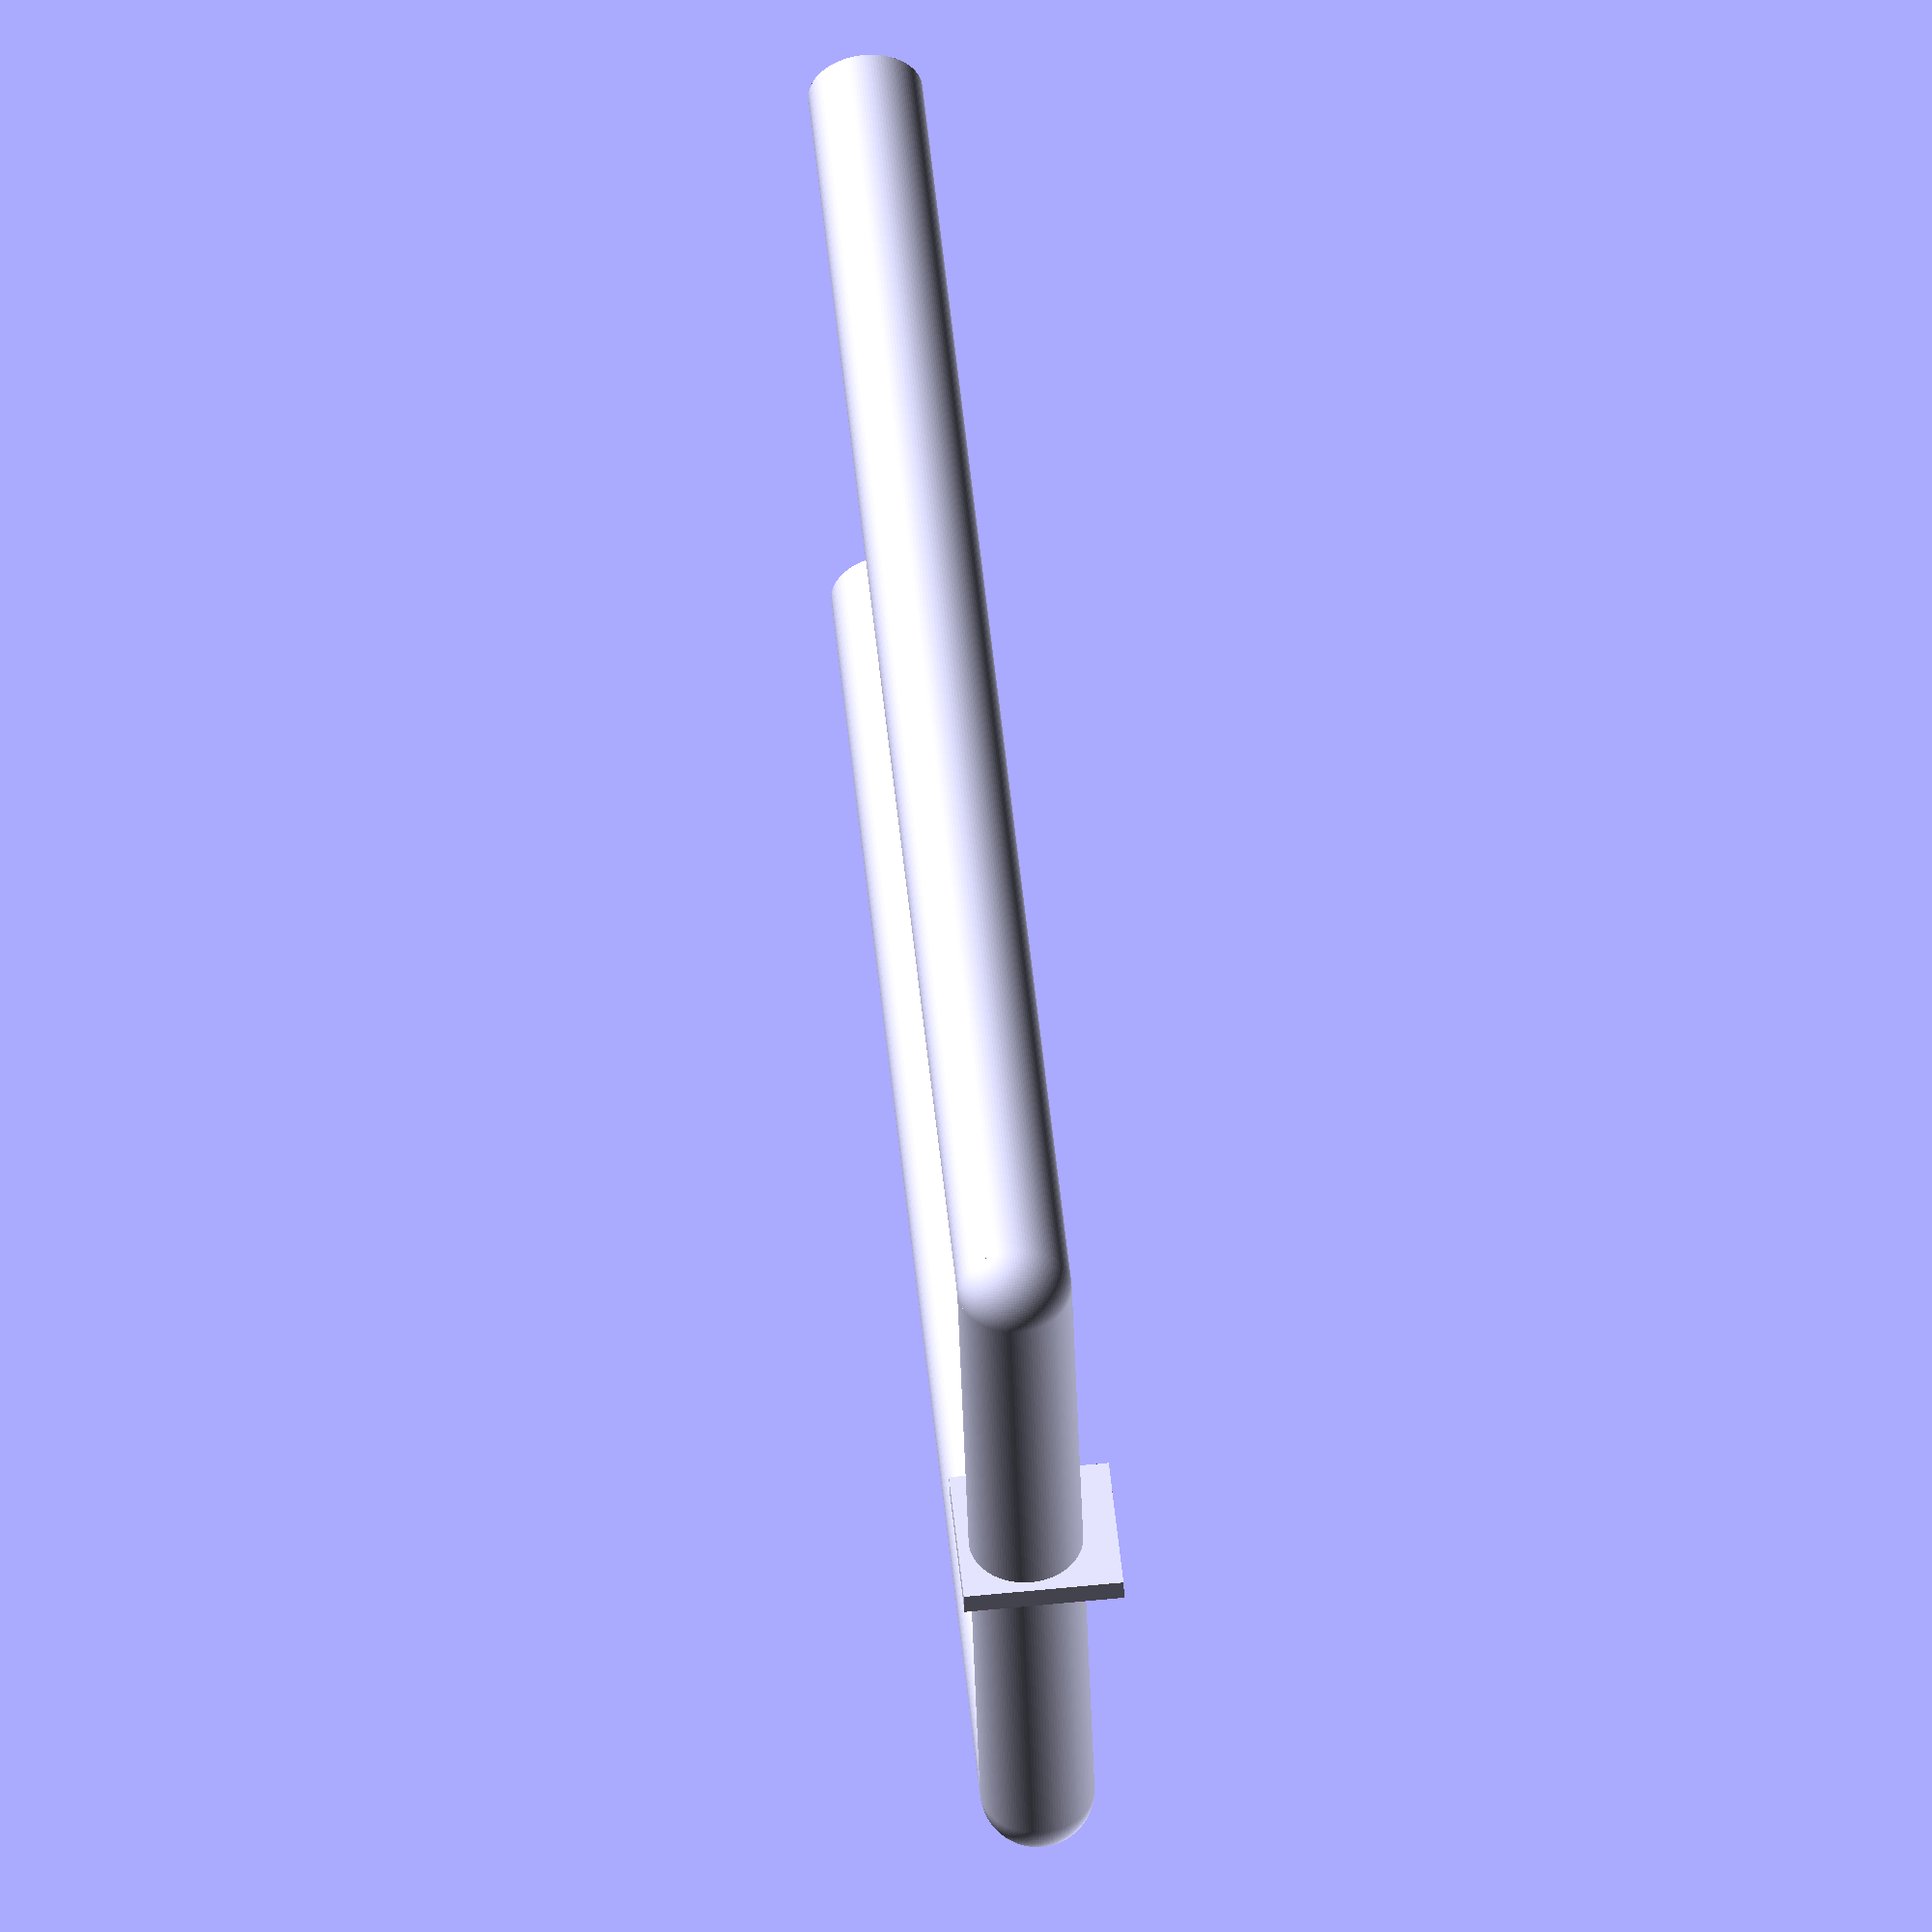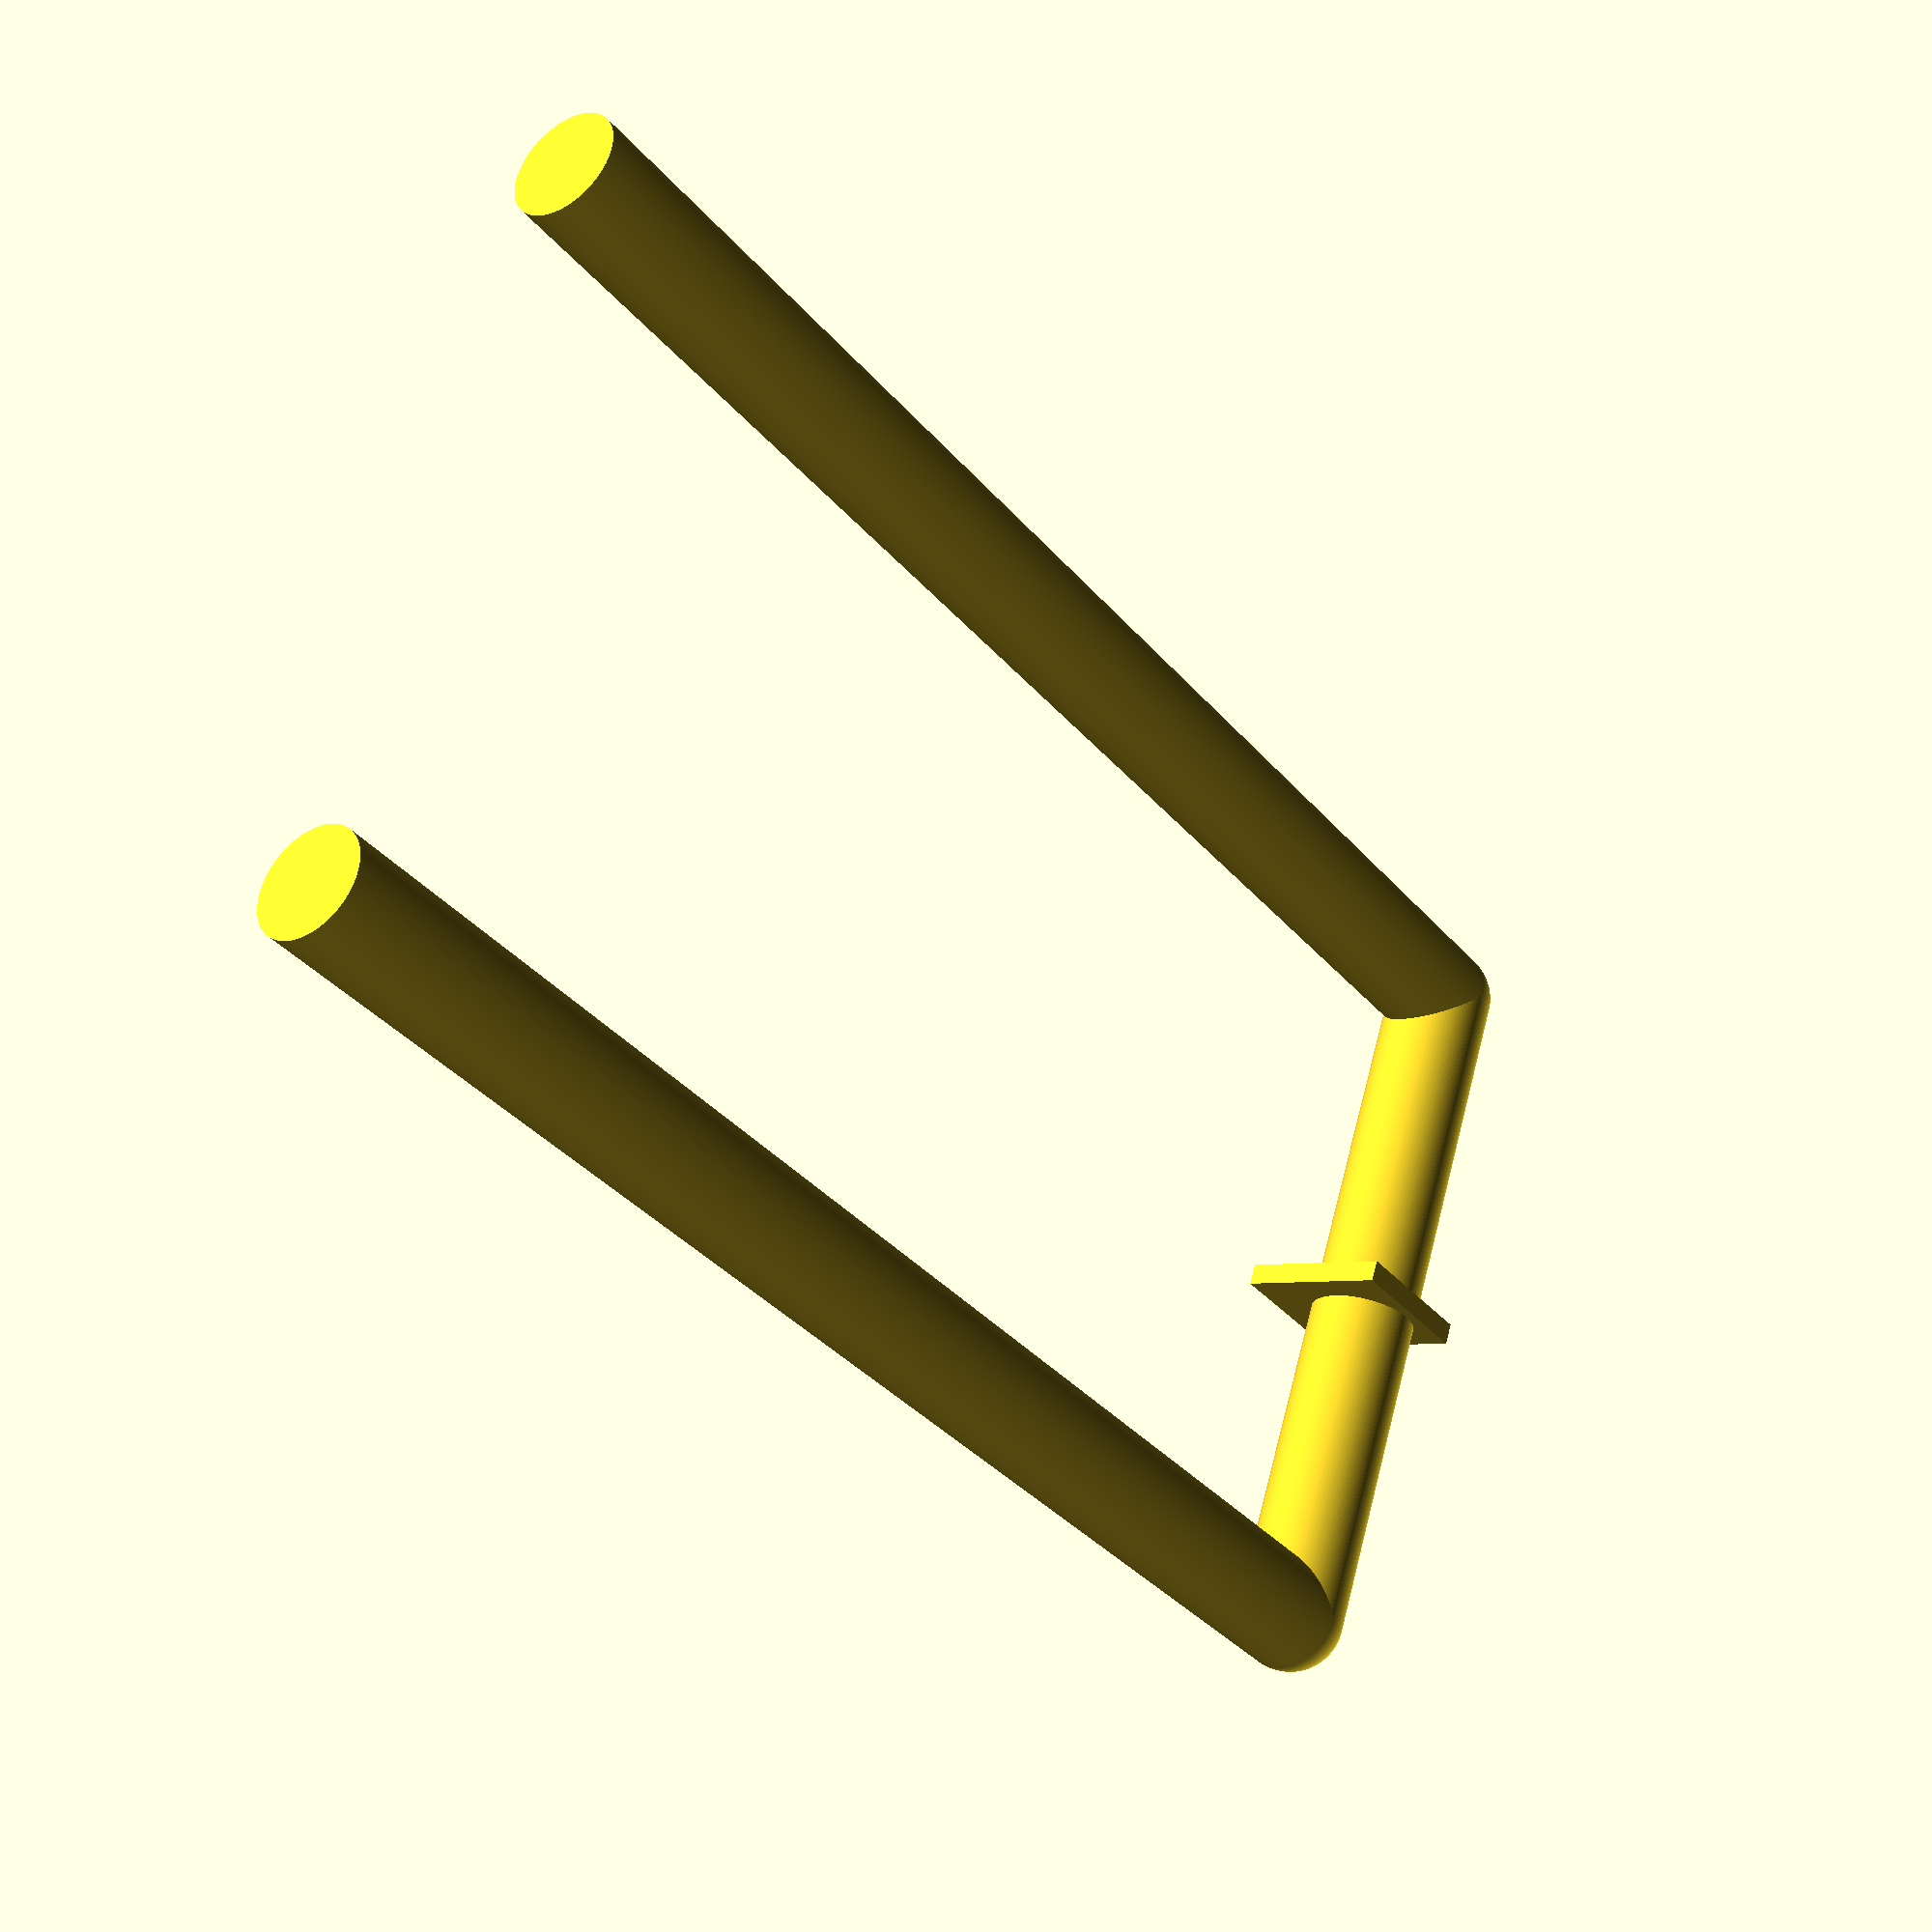
<openscad>
$fn=128; 
difference(){
union(){
rotate([90,90,0]) translate([0,33,-70]) cylinder(70,2.5,2.5);
 rotate([90,90,0]) translate([0,0,-70]) cylinder(70,2.5,2.5);
 translate([16.5,-3,-3]) cube([1,7,7]);
sphere(2.5);
 translate([33,0,0]) sphere(2.5);

rotate([0,90,0]) translate([0,0,0]) cylinder(33,2.5,2.5);
}
 translate([16.5,-3,-3]) cube([1,7,7]);
}
</openscad>
<views>
elev=113.5 azim=288.0 roll=275.6 proj=o view=wireframe
elev=5.9 azim=65.9 roll=128.2 proj=p view=solid
</views>
